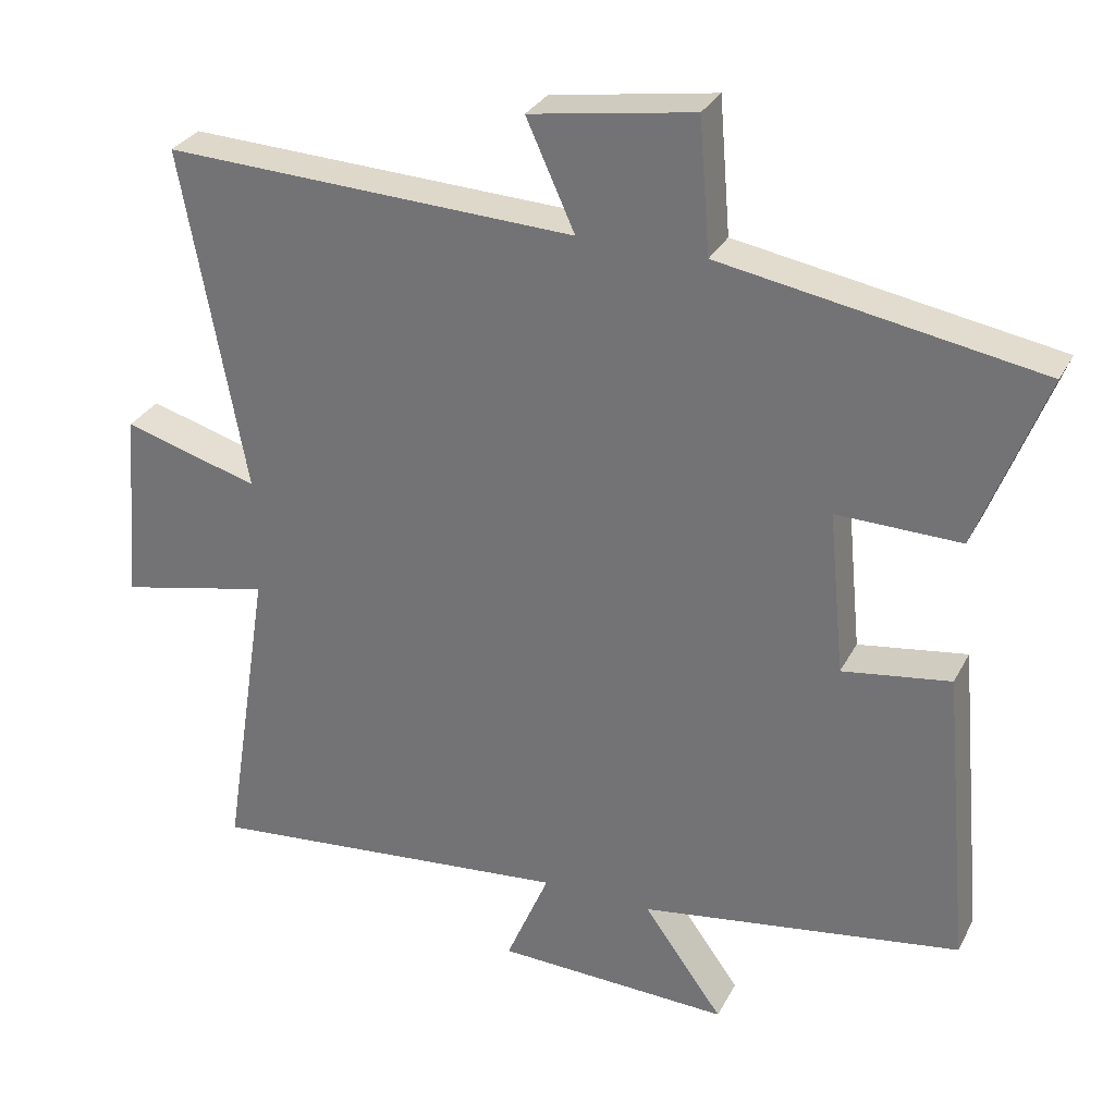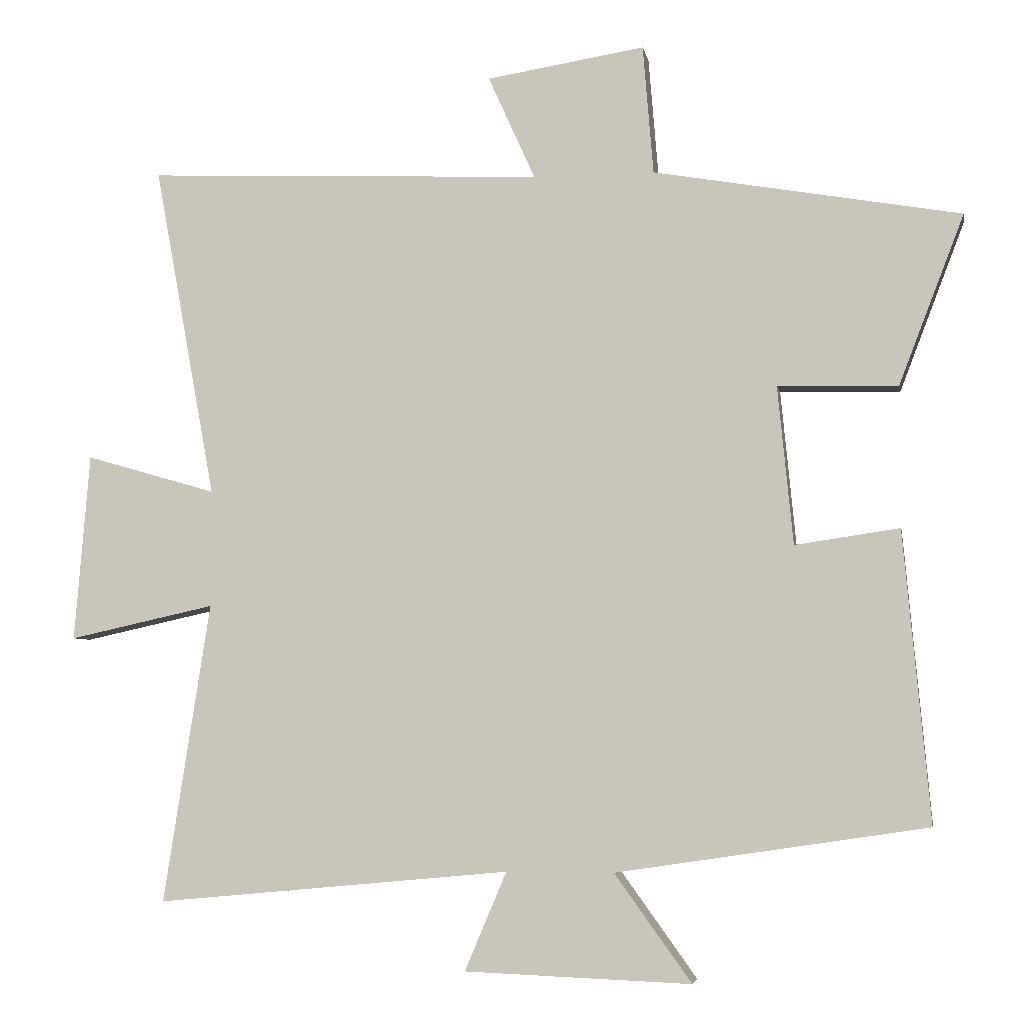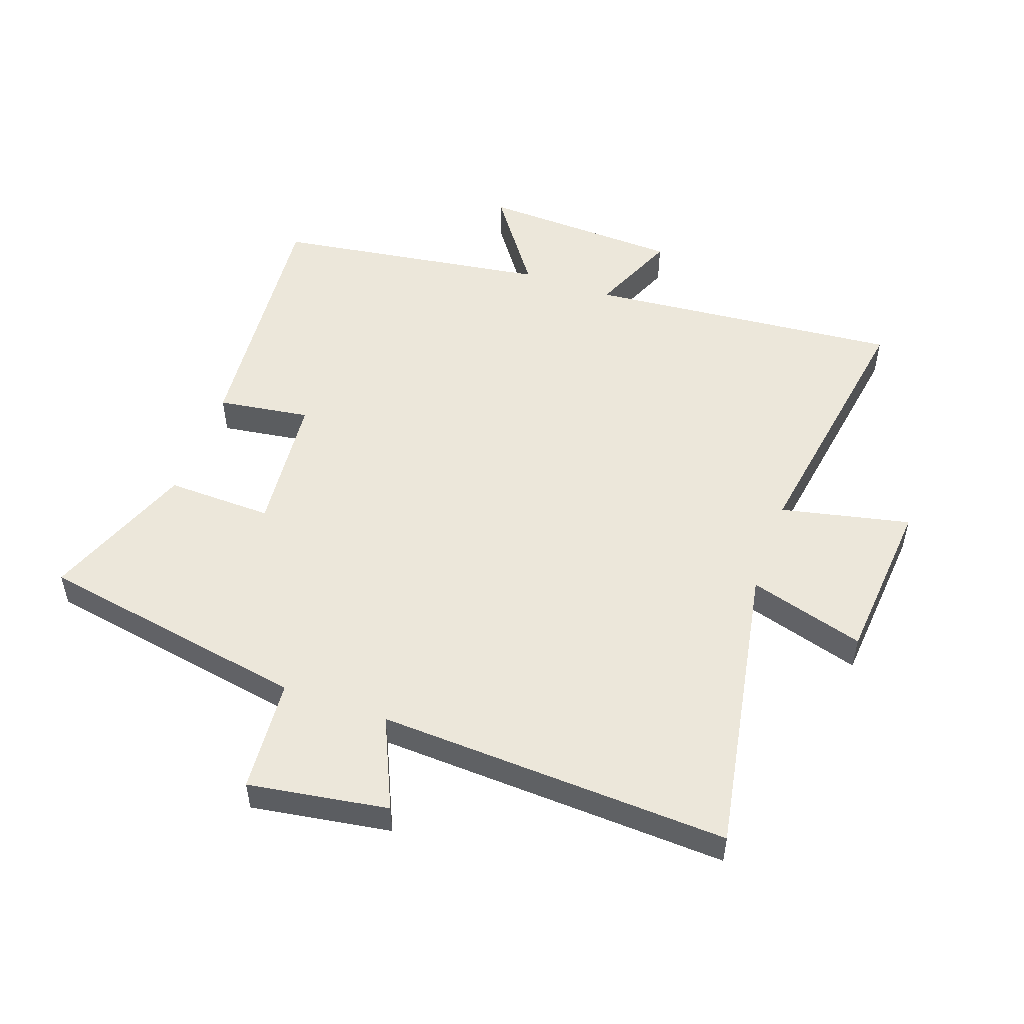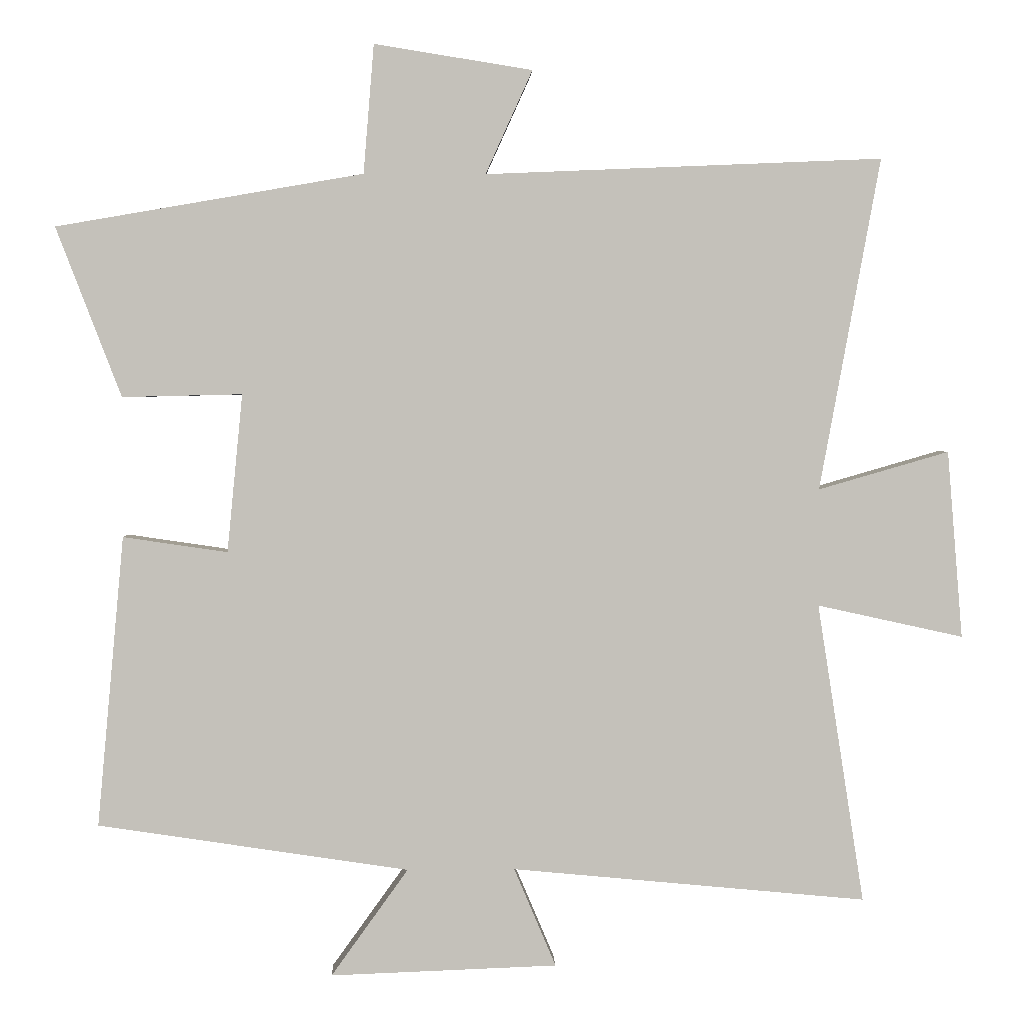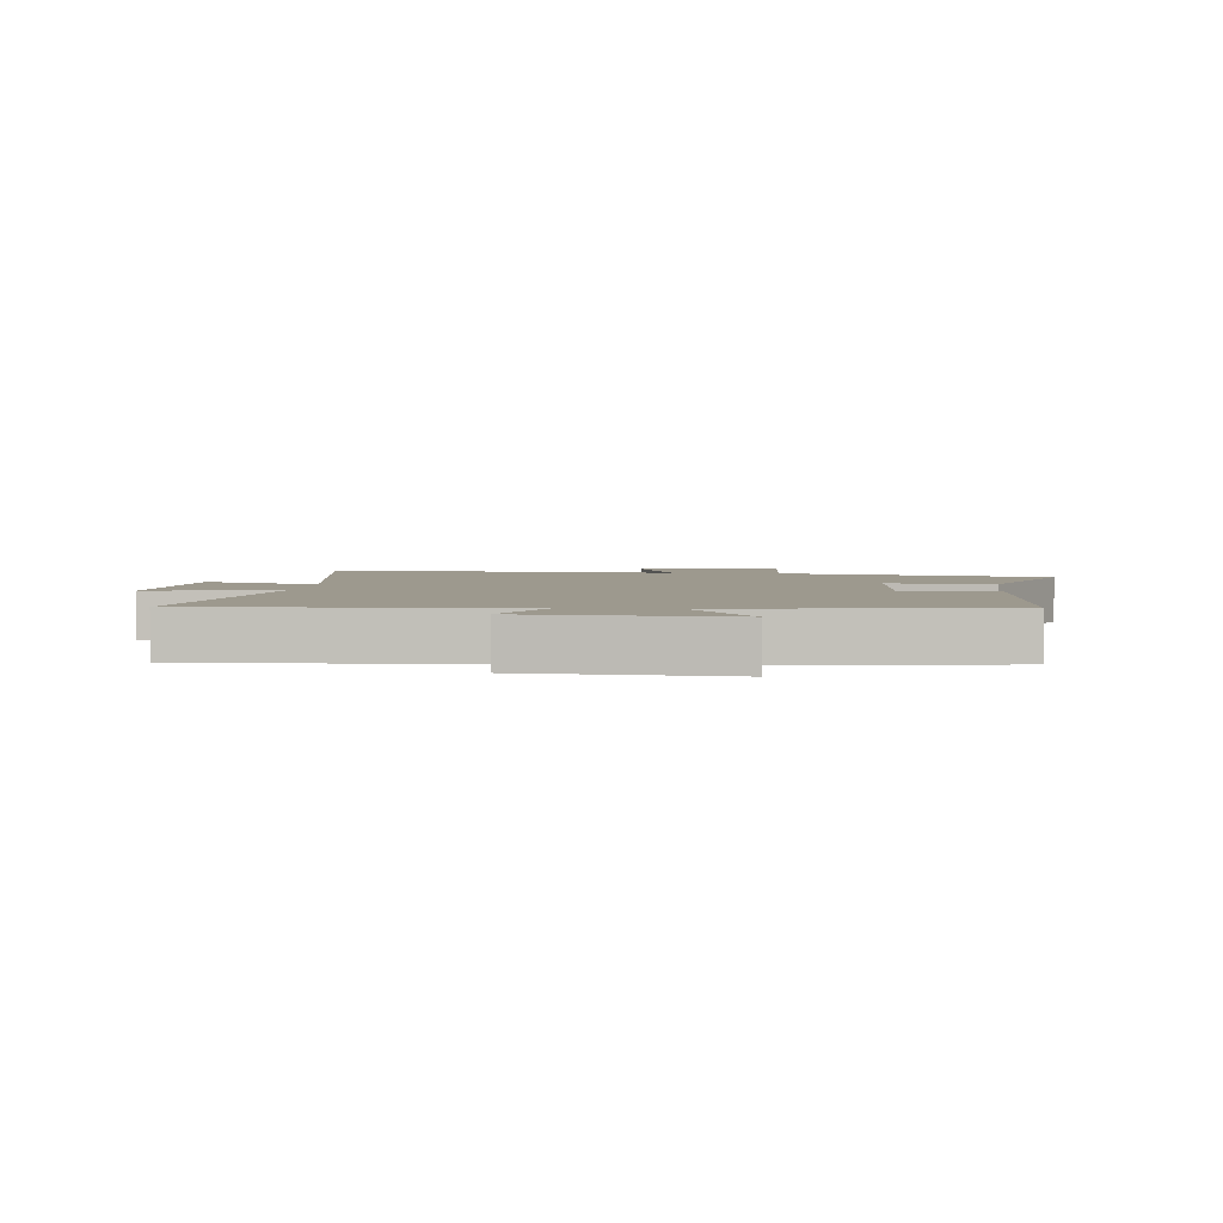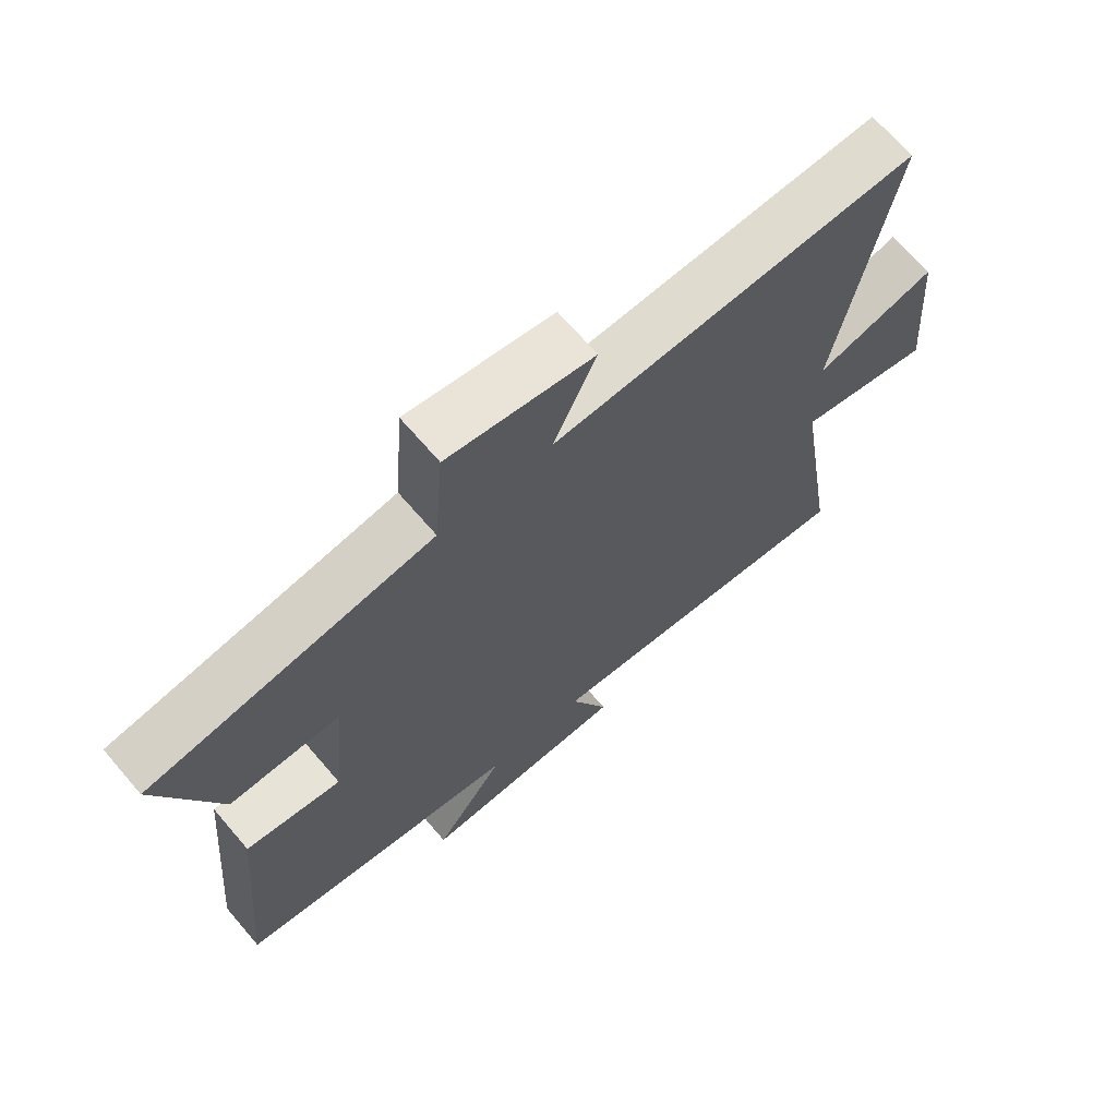
<metadata>
{"format":"obj","ext":"obj","renderer":"f3d","projection":"perspective","resolution":1024,"background":"white","views":[{"elev":30.2,"azim":-156.7,"up":"+Z"},{"elev":-4.8,"azim":-170.0,"up":"+Z"},{"elev":52.0,"azim":19.7,"up":"+Y"},{"elev":2.5,"azim":-2.0,"up":"+Z"},{"elev":3.4,"azim":-172.8,"up":"+Y"},{"elev":68.2,"azim":-40.6,"up":"+Z"}]}
</metadata>
<code>
v -0.593 0.07 0.424
v -0.155 0.07 0.5
v -0.14 0.07 0.684
v 0.086 0.07 0.648
v 0.019 0.07 0.5
v 0.587 0.07 0.524
v 0.5 0.07 0.049
v 0.687 0.07 0.103
v 0.709 0.07 -0.165
v 0.5 0.07 -0.119
v 0.567 0.07 -0.548
v 0.06 0.07 -0.5
v 0.12 0.07 -0.641
v -0.204 0.07 -0.653
v -0.094 0.07 -0.5
v -0.538 0.07 -0.433
v -0.5 0.07 -0.018
v -0.351 0.07 -0.04
v -0.329 0.07 0.186
v -0.5 0.07 0.182
v -0.593 0 0.424
v -0.155 0 0.5
v -0.14 0 0.684
v 0.086 0 0.648
v 0.019 0 0.5
v 0.587 0 0.524
v 0.5 0 0.049
v 0.687 0 0.103
v 0.709 0 -0.165
v 0.5 0 -0.119
v 0.567 0 -0.548
v 0.06 0 -0.5
v 0.12 0 -0.641
v -0.204 0 -0.653
v -0.094 0 -0.5
v -0.538 0 -0.433
v -0.5 0 -0.018
v -0.351 0 -0.04
v -0.329 0 0.186
v -0.5 0 0.182
f 19 20 1 2
f 18 19 2
f 15 16 17 18
f 15 18 2
f 12 13 14 15
f 12 15 2 3
f 10 11 12 3
f 7 8 9 10
f 5 6 7
f 5 7 10
f 3 4 5
f 3 5 10
f 22 21 40 39
f 22 39 38
f 38 37 36 35
f 22 38 35
f 35 34 33 32
f 23 22 35 32
f 23 32 31 30
f 30 29 28 27
f 27 26 25
f 30 27 25
f 25 24 23
f 30 25 23
f 1 21 22 2
f 2 22 23 3
f 3 23 24 4
f 4 24 25 5
f 5 25 26 6
f 6 26 27 7
f 7 27 28 8
f 8 28 29 9
f 9 29 30 10
f 10 30 31 11
f 11 31 32 12
f 12 32 33 13
f 13 33 34 14
f 14 34 35 15
f 15 35 36 16
f 16 36 37 17
f 17 37 38 18
f 18 38 39 19
f 19 39 40 20
f 20 40 21 1

</code>
